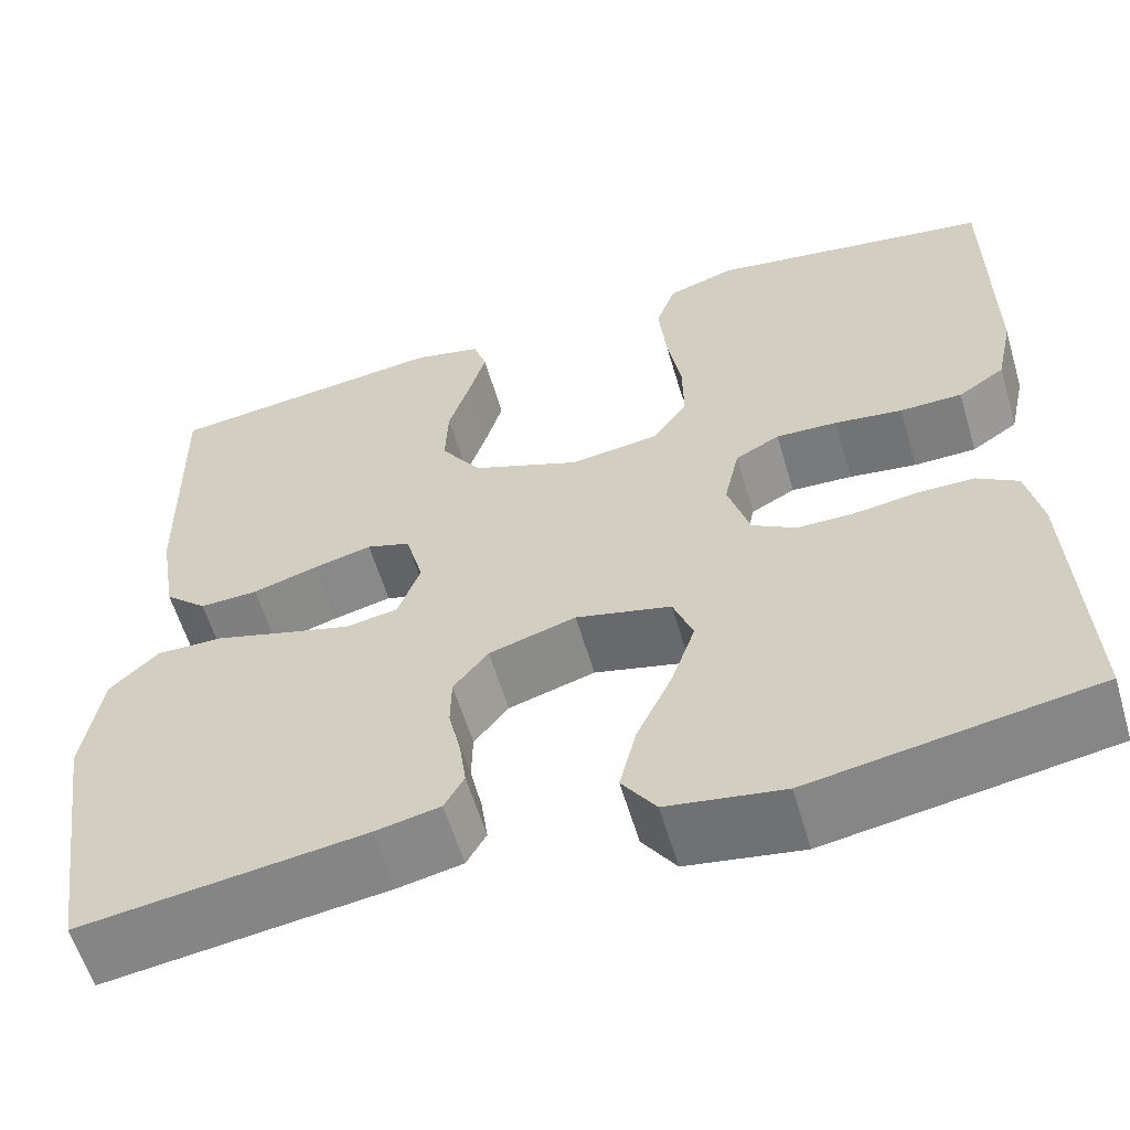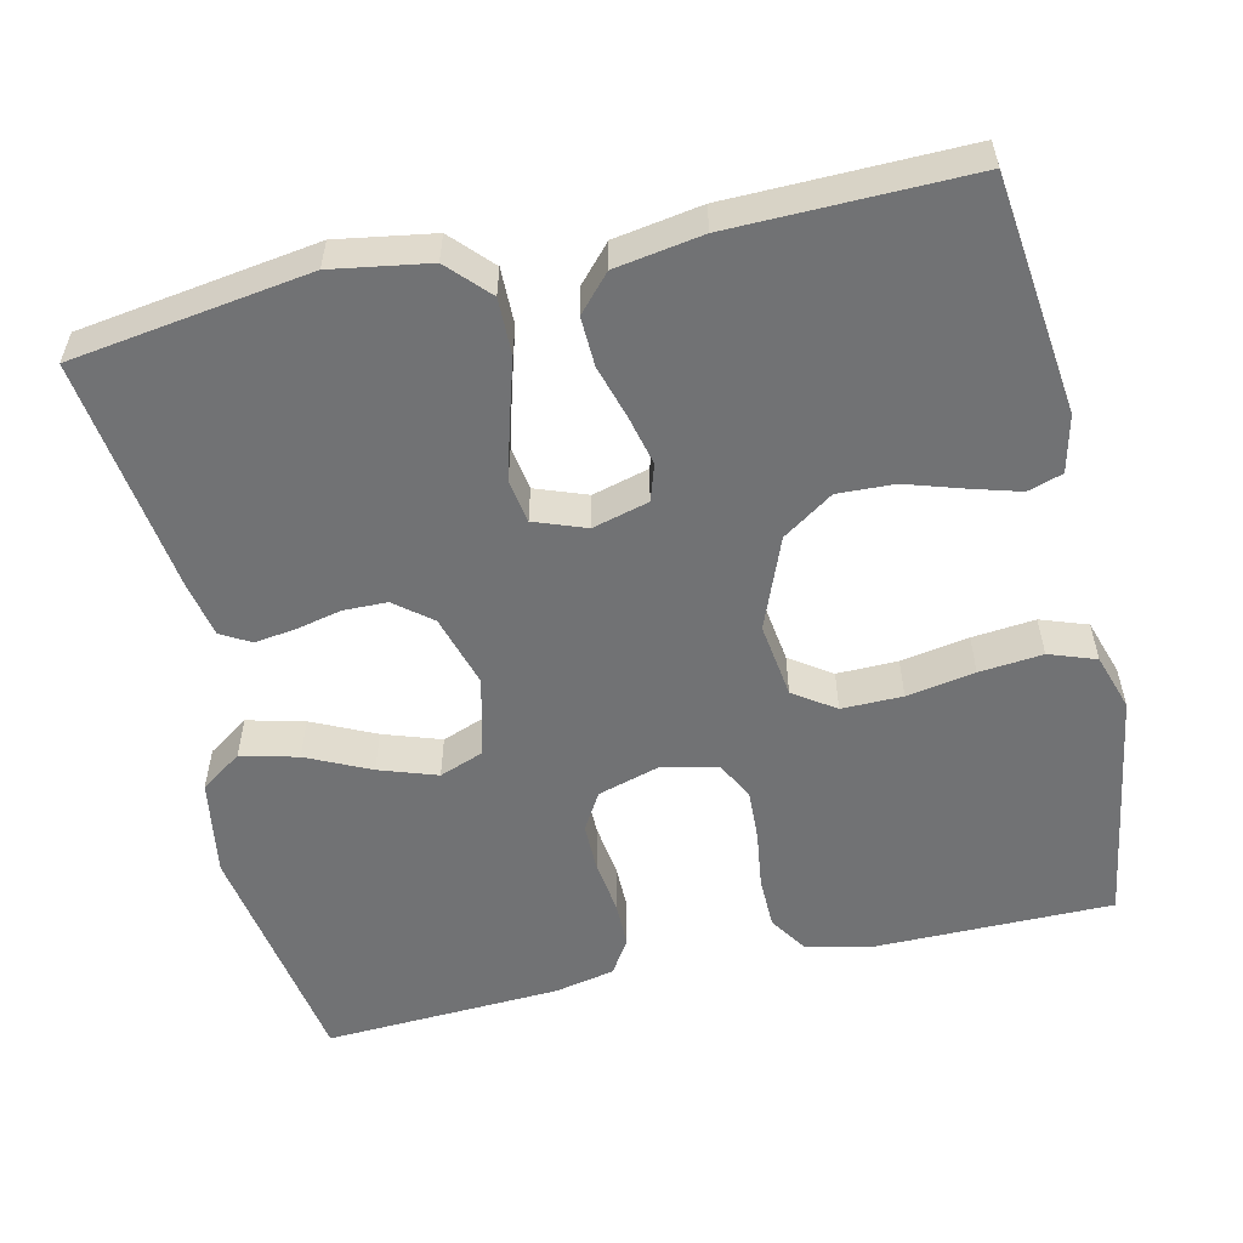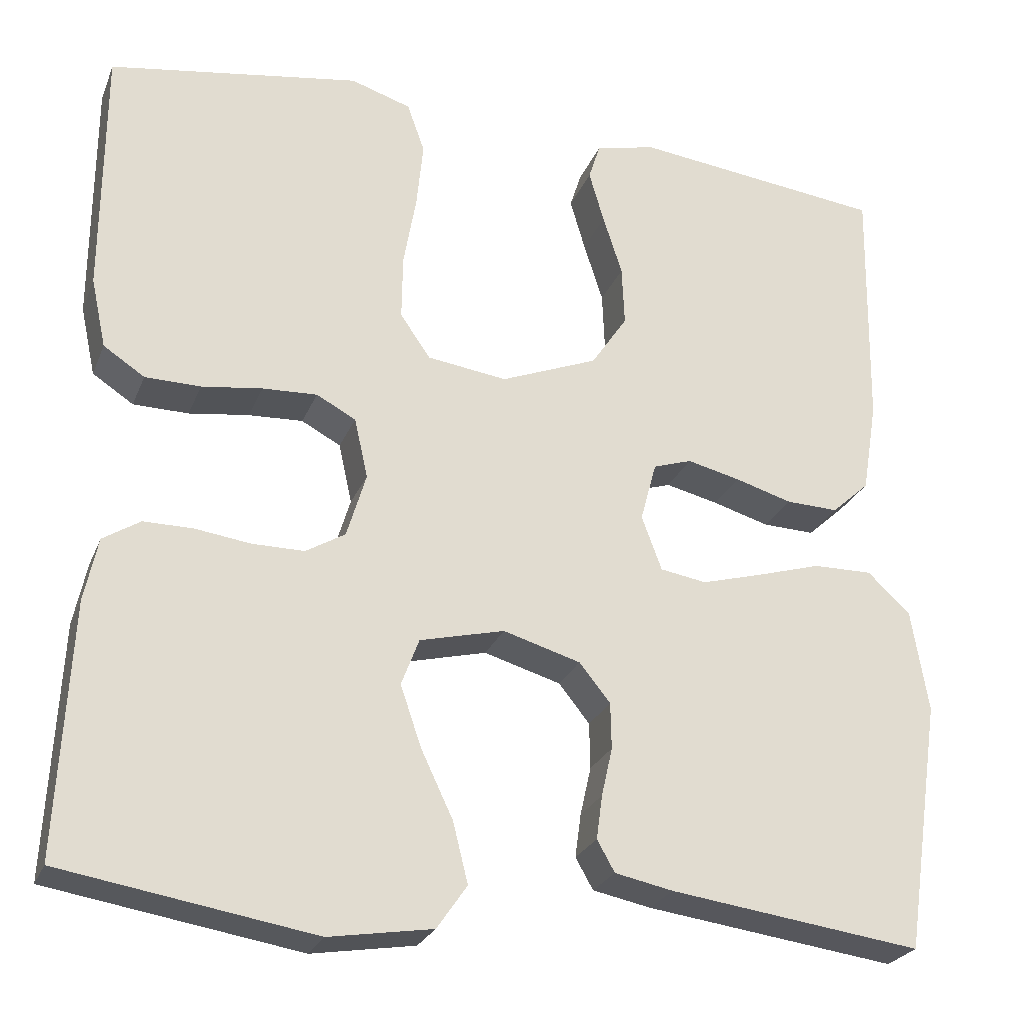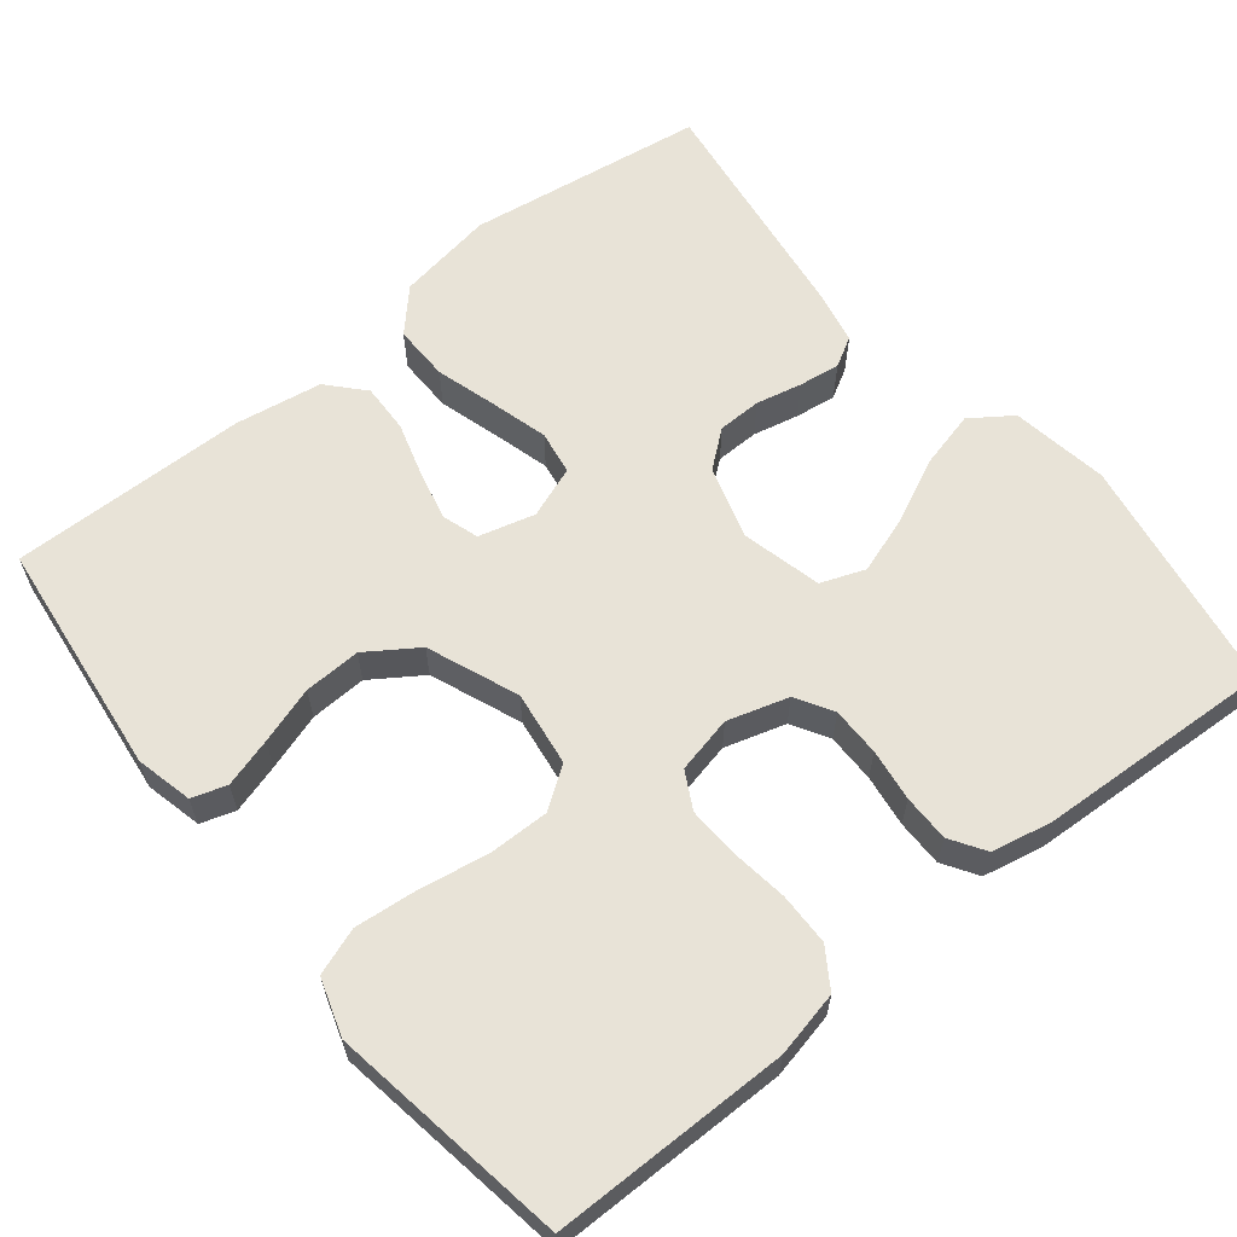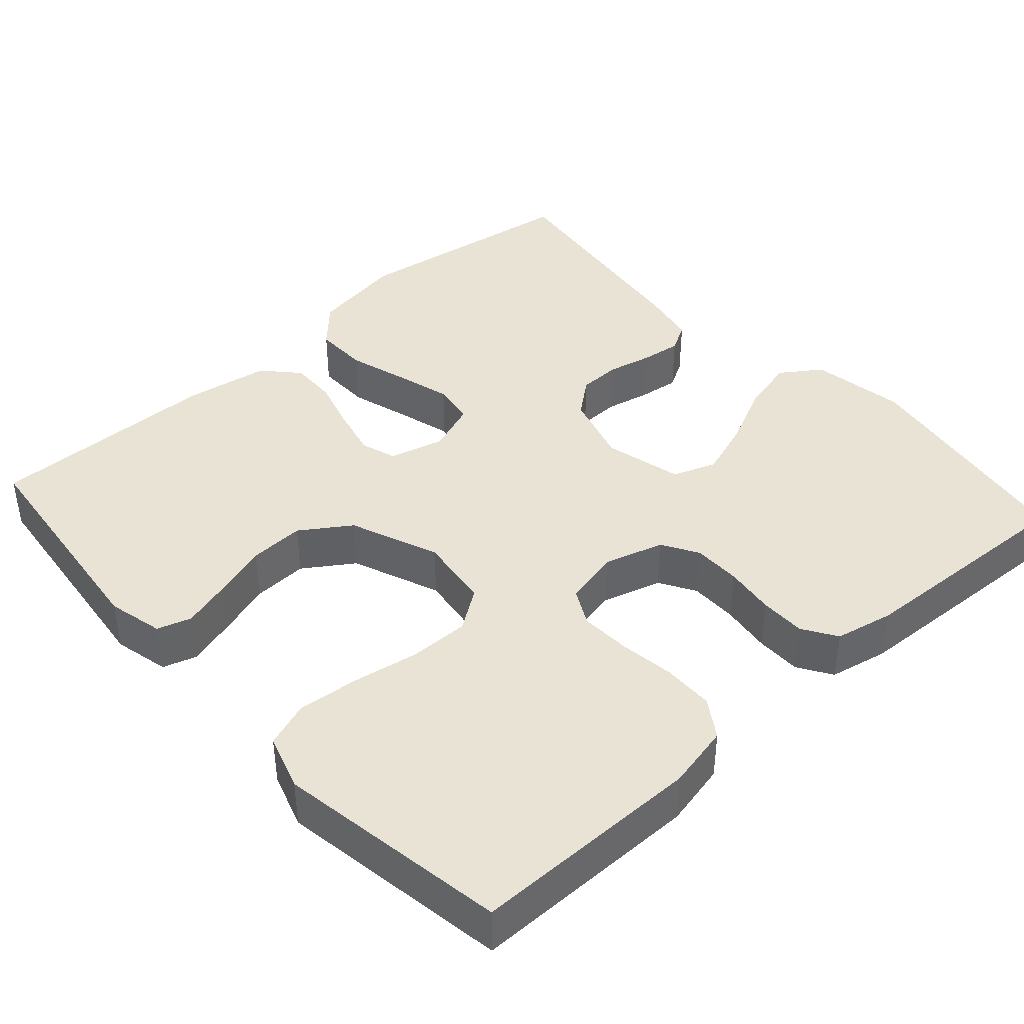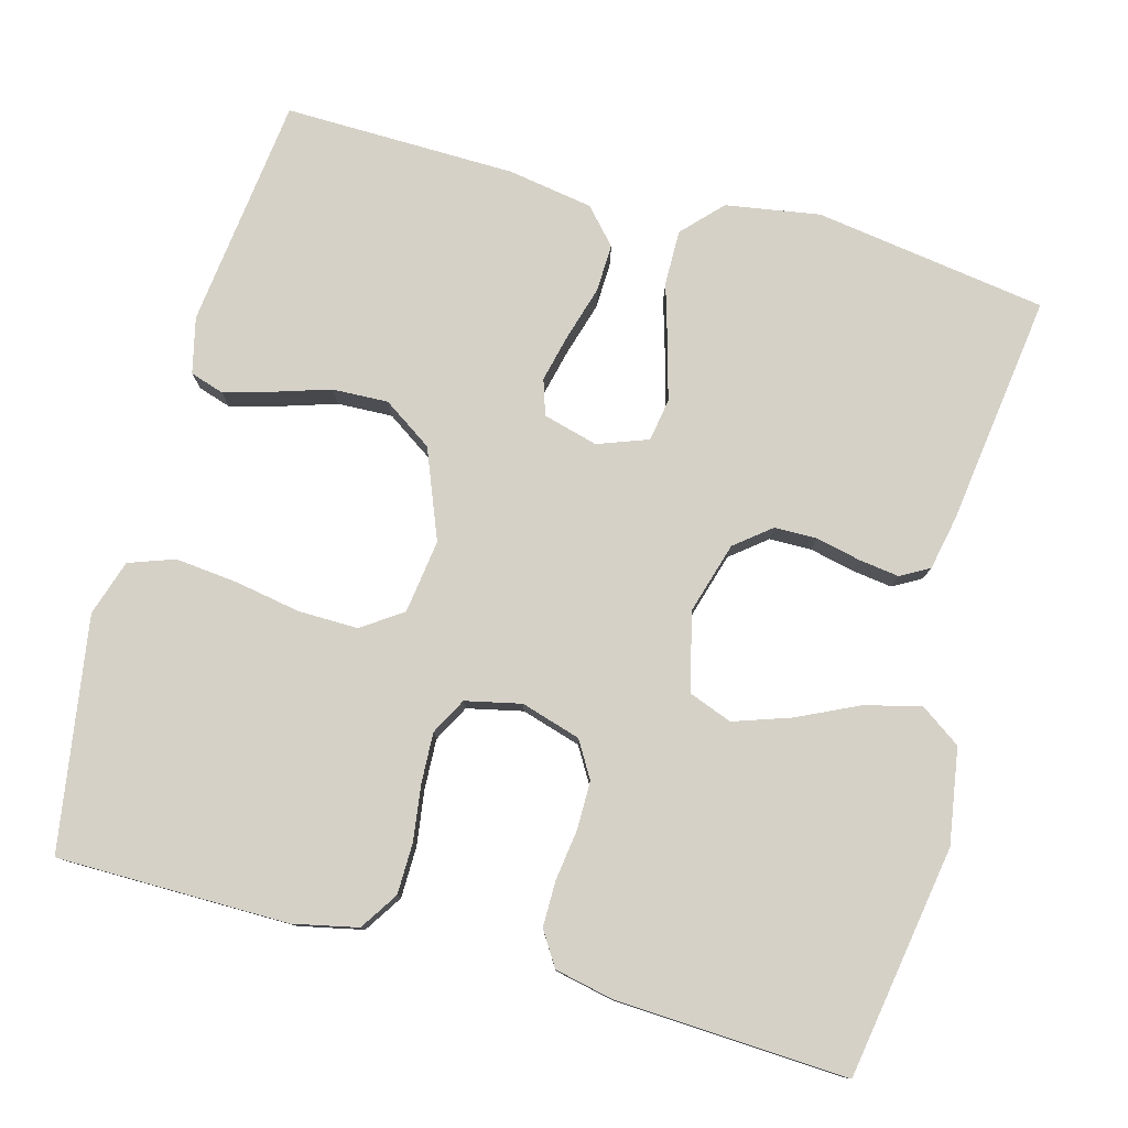
<metadata>
{"format":"obj","ext":"obj","renderer":"f3d","projection":"perspective","resolution":1024,"background":"white","views":[{"elev":-59.1,"azim":16.5,"up":"+Z"},{"elev":-55.5,"azim":-77.1,"up":"+Y"},{"elev":-25.5,"azim":161.3,"up":"+Z"},{"elev":62.1,"azim":51.2,"up":"+Y"},{"elev":41.2,"azim":48.0,"up":"+Y"},{"elev":78.8,"azim":105.3,"up":"+Y"}]}
</metadata>
<code>
v -0.5 0.07 -0.5
v -0.544 0.07 -0.2
v -0.524 0.07 -0.078
v -0.473 0.07 -0.03
v -0.402 0.07 -0.031
v -0.325 0.07 -0.054
v -0.253 0.07 -0.074
v -0.198 0.07 -0.065
v -0.174 0.07 0
v -0.193 0.07 0.071
v -0.239 0.07 0.086
v -0.302 0.07 0.071
v -0.37 0.07 0.051
v -0.432 0.07 0.049
v -0.477 0.07 0.09
v -0.495 0.07 0.2
v -0.5 0.07 0.5
v -0.2 0.07 0.535
v -0.128 0.07 0.518
v -0.114 0.07 0.474
v -0.132 0.07 0.412
v -0.155 0.07 0.34
v -0.158 0.07 0.268
v -0.115 0.07 0.204
v 0 0.07 0.158
v 0.095 0.07 0.171
v 0.131 0.07 0.223
v 0.13 0.07 0.3
v 0.115 0.07 0.386
v 0.107 0.07 0.466
v 0.128 0.07 0.525
v 0.2 0.07 0.548
v 0.5 0.07 0.5
v 0.501 0.07 0.2
v 0.483 0.07 0.117
v 0.434 0.07 0.085
v 0.368 0.07 0.084
v 0.296 0.07 0.094
v 0.231 0.07 0.097
v 0.184 0.07 0.072
v 0.168 0.07 0
v 0.191 0.07 -0.077
v 0.238 0.07 -0.105
v 0.3 0.07 -0.105
v 0.366 0.07 -0.096
v 0.425 0.07 -0.096
v 0.469 0.07 -0.124
v 0.485 0.07 -0.2
v 0.5 0.07 -0.5
v 0.2 0.07 -0.549
v 0.077 0.07 -0.529
v 0.041 0.07 -0.477
v 0.059 0.07 -0.405
v 0.097 0.07 -0.325
v 0.122 0.07 -0.252
v 0.101 0.07 -0.196
v 0 0.07 -0.171
v -0.092 0.07 -0.198
v -0.129 0.07 -0.244
v -0.13 0.07 -0.299
v -0.117 0.07 -0.357
v -0.11 0.07 -0.409
v -0.131 0.07 -0.446
v -0.2 0.07 -0.46
v -0.5 0 -0.5
v -0.544 0 -0.2
v -0.524 0 -0.078
v -0.473 0 -0.03
v -0.402 0 -0.031
v -0.325 0 -0.054
v -0.253 0 -0.074
v -0.198 0 -0.065
v -0.174 0 0
v -0.193 0 0.071
v -0.239 0 0.086
v -0.302 0 0.071
v -0.37 0 0.051
v -0.432 0 0.049
v -0.477 0 0.09
v -0.495 0 0.2
v -0.5 0 0.5
v -0.2 0 0.535
v -0.128 0 0.518
v -0.114 0 0.474
v -0.132 0 0.412
v -0.155 0 0.34
v -0.158 0 0.268
v -0.115 0 0.204
v 0 0 0.158
v 0.095 0 0.171
v 0.131 0 0.223
v 0.13 0 0.3
v 0.115 0 0.386
v 0.107 0 0.466
v 0.128 0 0.525
v 0.2 0 0.548
v 0.5 0 0.5
v 0.501 0 0.2
v 0.483 0 0.117
v 0.434 0 0.085
v 0.368 0 0.084
v 0.296 0 0.094
v 0.231 0 0.097
v 0.184 0 0.072
v 0.168 0 0
v 0.191 0 -0.077
v 0.238 0 -0.105
v 0.3 0 -0.105
v 0.366 0 -0.096
v 0.425 0 -0.096
v 0.469 0 -0.124
v 0.485 0 -0.2
v 0.5 0 -0.5
v 0.2 0 -0.549
v 0.077 0 -0.529
v 0.041 0 -0.477
v 0.059 0 -0.405
v 0.097 0 -0.325
v 0.122 0 -0.252
v 0.101 0 -0.196
v 0 0 -0.171
v -0.092 0 -0.198
v -0.129 0 -0.244
v -0.13 0 -0.299
v -0.117 0 -0.357
v -0.11 0 -0.409
v -0.131 0 -0.446
v -0.2 0 -0.46
f 60 61 62 63
f 60 63 64 1
f 51 52 53 54
f 51 54 55
f 50 51 55
f 49 50 55
f 48 49 55 56
f 44 45 46 47
f 43 44 47 48
f 35 36 37 38
f 35 38 39
f 34 35 39
f 33 34 39
f 32 33 39 40
f 28 29 30 31
f 27 28 31 32
f 19 20 21 22
f 17 18 19 22
f 17 22 23
f 16 17 23 24
f 12 13 14 15
f 11 12 15 16
f 10 11 16 24
f 3 4 5 6
f 3 6 7
f 2 3 7
f 59 60 1 2
f 58 59 2 7
f 57 58 7 8
f 43 48 56 57
f 42 43 57 8
f 41 42 8 9
f 27 32 40 41
f 26 27 41
f 25 26 41 9
f 9 10 24 25
f 127 126 125 124
f 65 128 127 124
f 118 117 116 115
f 119 118 115
f 119 115 114
f 119 114 113
f 120 119 113 112
f 111 110 109 108
f 112 111 108 107
f 102 101 100 99
f 103 102 99
f 103 99 98
f 103 98 97
f 104 103 97 96
f 95 94 93 92
f 96 95 92 91
f 86 85 84 83
f 86 83 82 81
f 87 86 81
f 88 87 81 80
f 79 78 77 76
f 80 79 76 75
f 88 80 75 74
f 70 69 68 67
f 71 70 67
f 71 67 66
f 66 65 124 123
f 71 66 123 122
f 72 71 122 121
f 121 120 112 107
f 72 121 107 106
f 73 72 106 105
f 105 104 96 91
f 105 91 90
f 73 105 90 89
f 89 88 74 73
f 1 65 66 2
f 2 66 67 3
f 3 67 68 4
f 4 68 69 5
f 5 69 70 6
f 6 70 71 7
f 7 71 72 8
f 8 72 73 9
f 9 73 74 10
f 10 74 75 11
f 11 75 76 12
f 12 76 77 13
f 13 77 78 14
f 14 78 79 15
f 15 79 80 16
f 16 80 81 17
f 17 81 82 18
f 18 82 83 19
f 19 83 84 20
f 20 84 85 21
f 21 85 86 22
f 22 86 87 23
f 23 87 88 24
f 24 88 89 25
f 25 89 90 26
f 26 90 91 27
f 27 91 92 28
f 28 92 93 29
f 29 93 94 30
f 30 94 95 31
f 31 95 96 32
f 32 96 97 33
f 33 97 98 34
f 34 98 99 35
f 35 99 100 36
f 36 100 101 37
f 37 101 102 38
f 38 102 103 39
f 39 103 104 40
f 40 104 105 41
f 41 105 106 42
f 42 106 107 43
f 43 107 108 44
f 44 108 109 45
f 45 109 110 46
f 46 110 111 47
f 47 111 112 48
f 48 112 113 49
f 49 113 114 50
f 50 114 115 51
f 51 115 116 52
f 52 116 117 53
f 53 117 118 54
f 54 118 119 55
f 55 119 120 56
f 56 120 121 57
f 57 121 122 58
f 58 122 123 59
f 59 123 124 60
f 60 124 125 61
f 61 125 126 62
f 62 126 127 63
f 63 127 128 64
f 64 128 65 1

</code>
